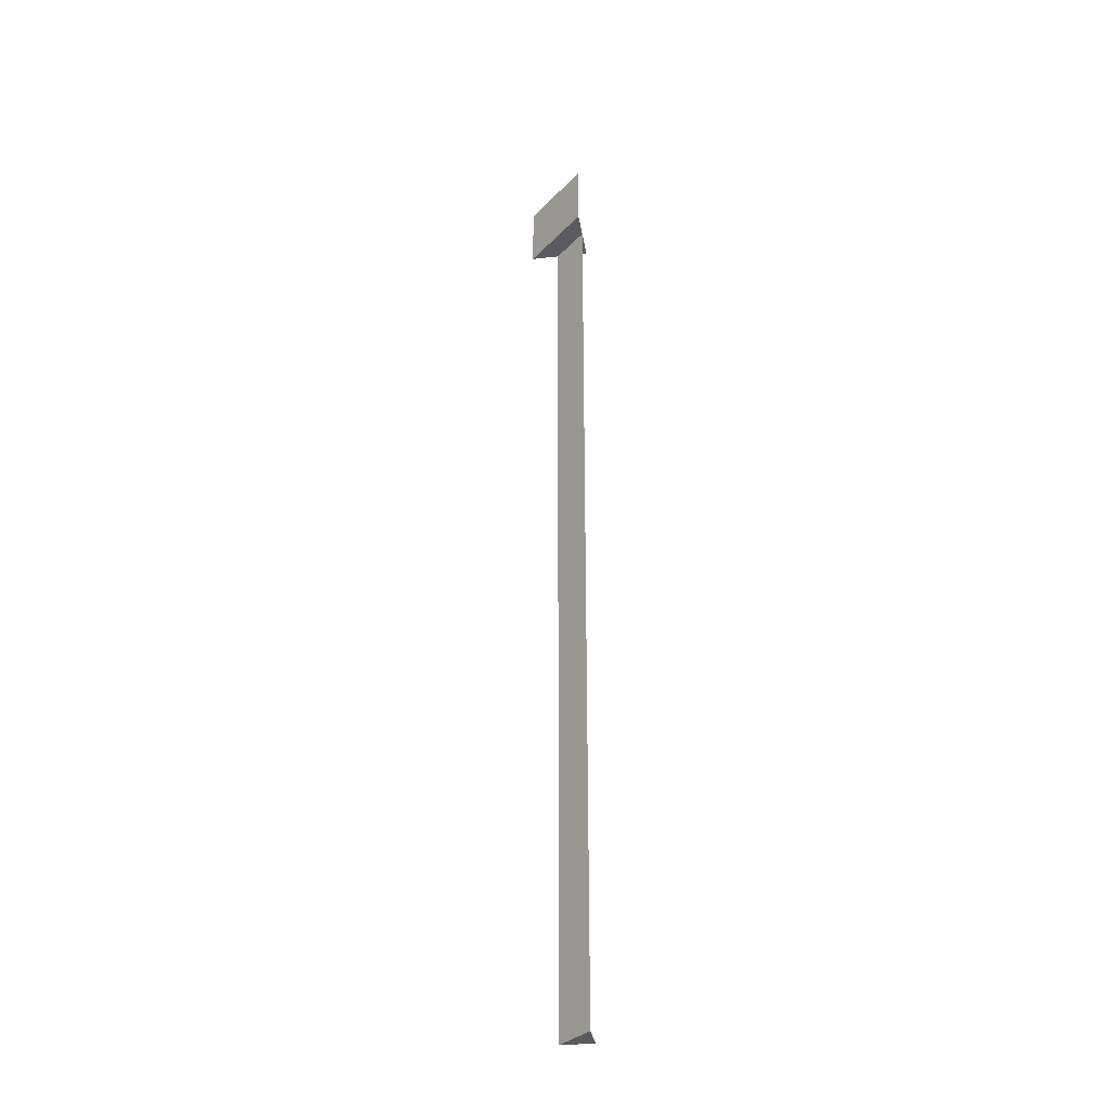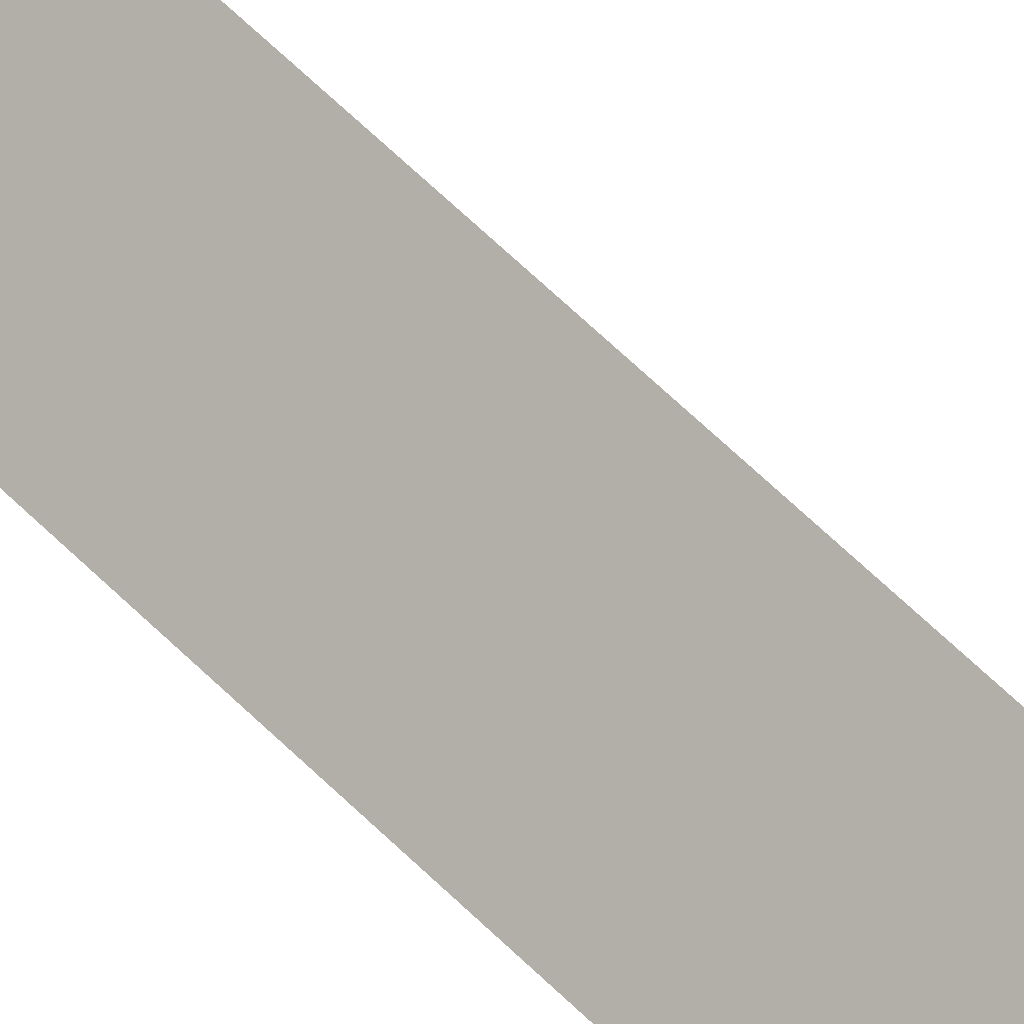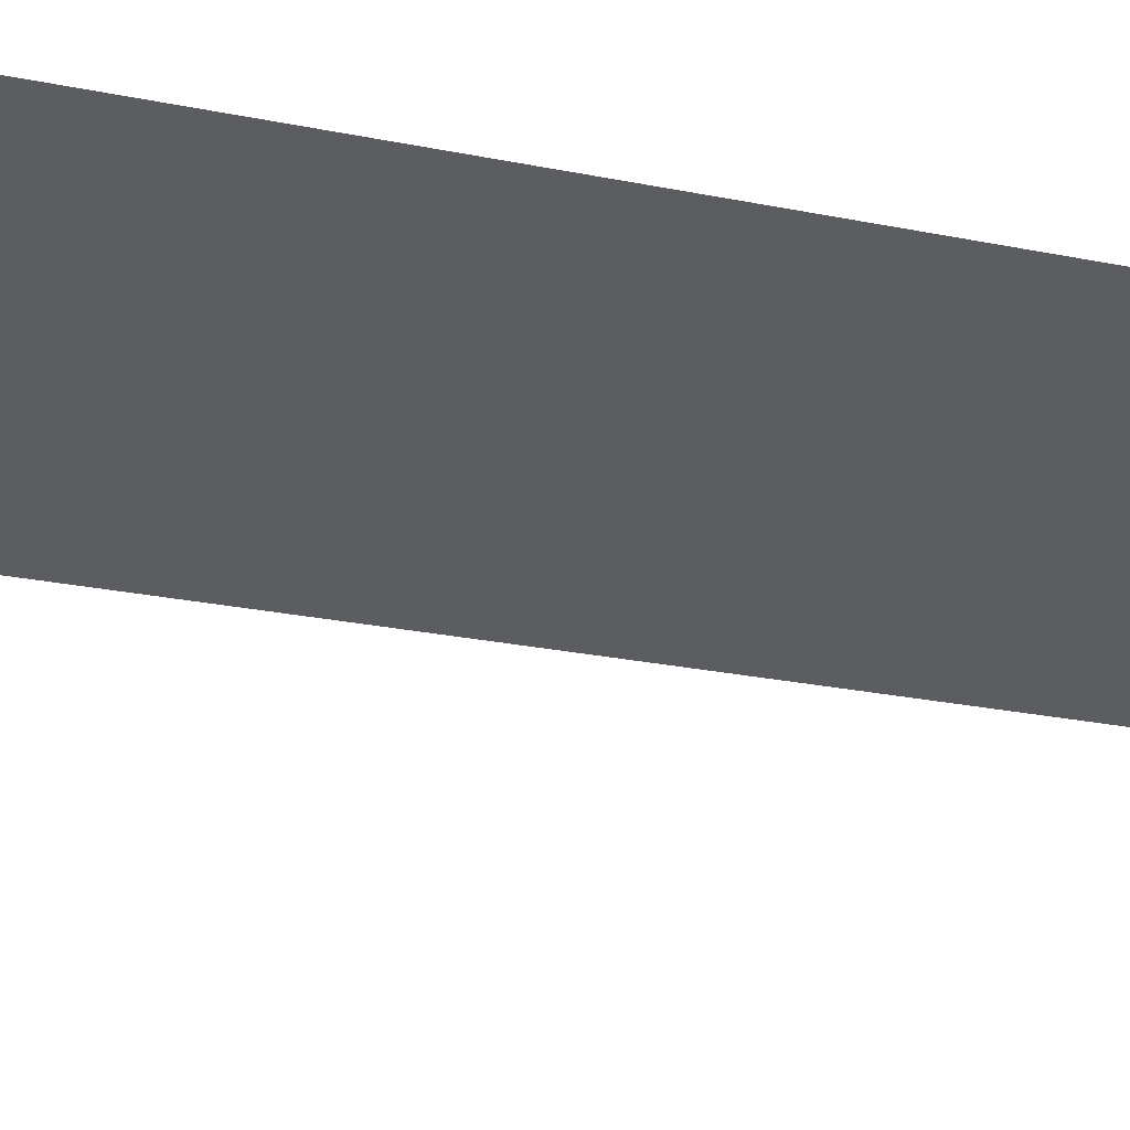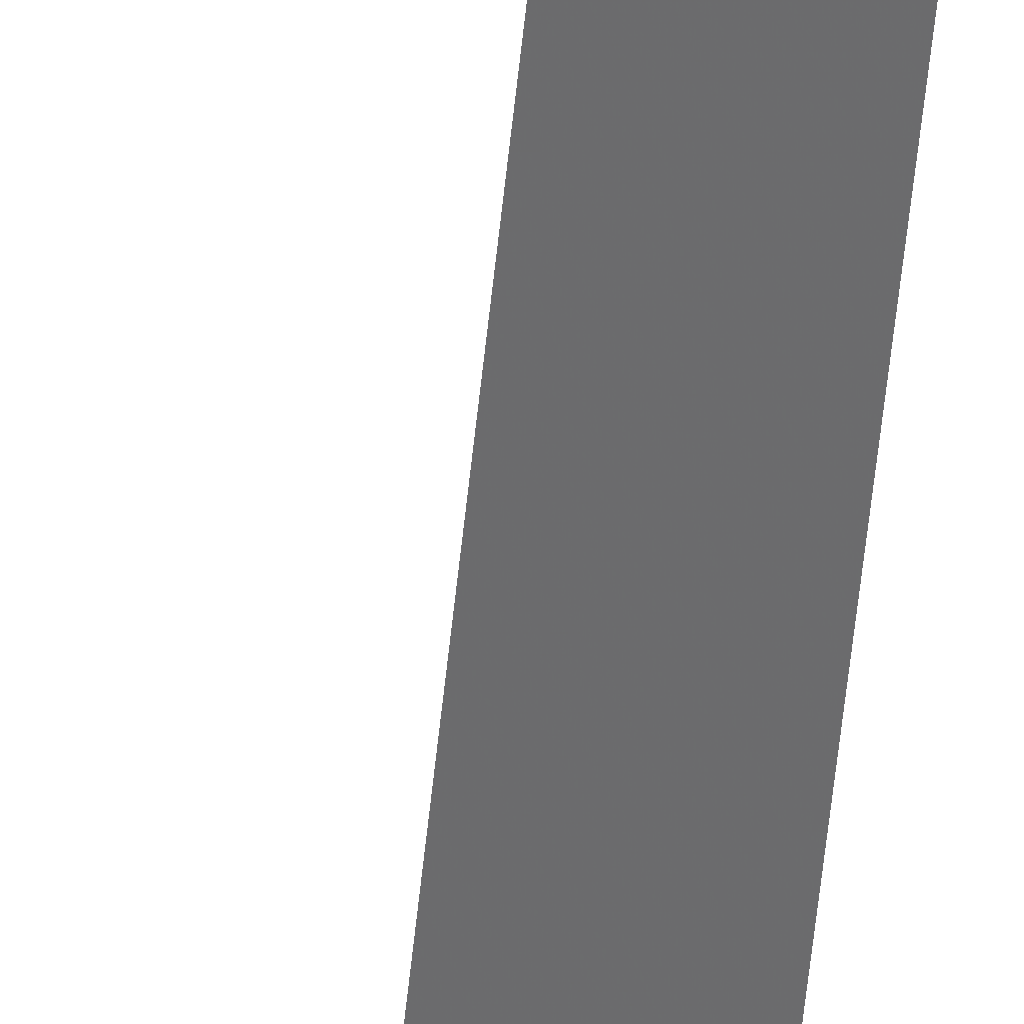
<metadata>
{"format":"obj","ext":"obj","renderer":"f3d","projection":"perspective","resolution":1024,"background":"white","views":[{"elev":-33.0,"azim":-171.1,"up":"+Y"},{"elev":50.6,"azim":-41.0,"up":"+Z"},{"elev":-4.5,"azim":29.1,"up":"+Z"},{"elev":-56.6,"azim":174.2,"up":"+Z"}]}
</metadata>
<code>
v -0.4375 -1.875 0.5
v -0.5 -1.875 0.5
v -0.5 -1.875 0.4375
v -0.4375 -0.125 0.5
v -0.5 -0.125 0.4375
v -0.3828 -0.125 0.5
v -0.5 -0.125 0.5
v -0.5 -0.125 0.3828
v -0.3828 0 0.5
v -0.5 0 0.3828
f 1 2 3
f 1 3 4
f 4 3 5
f 6 8 9
f 9 8 10
f 6 7 8

</code>
